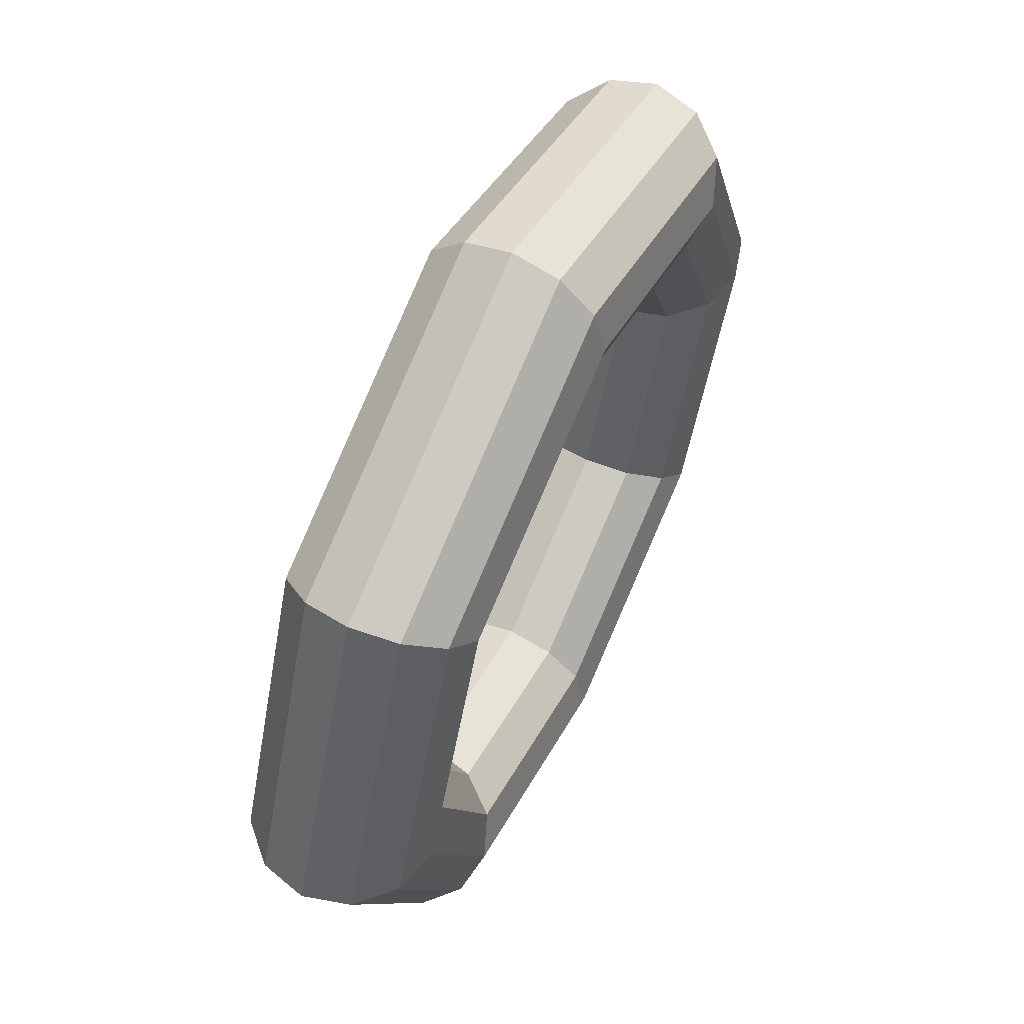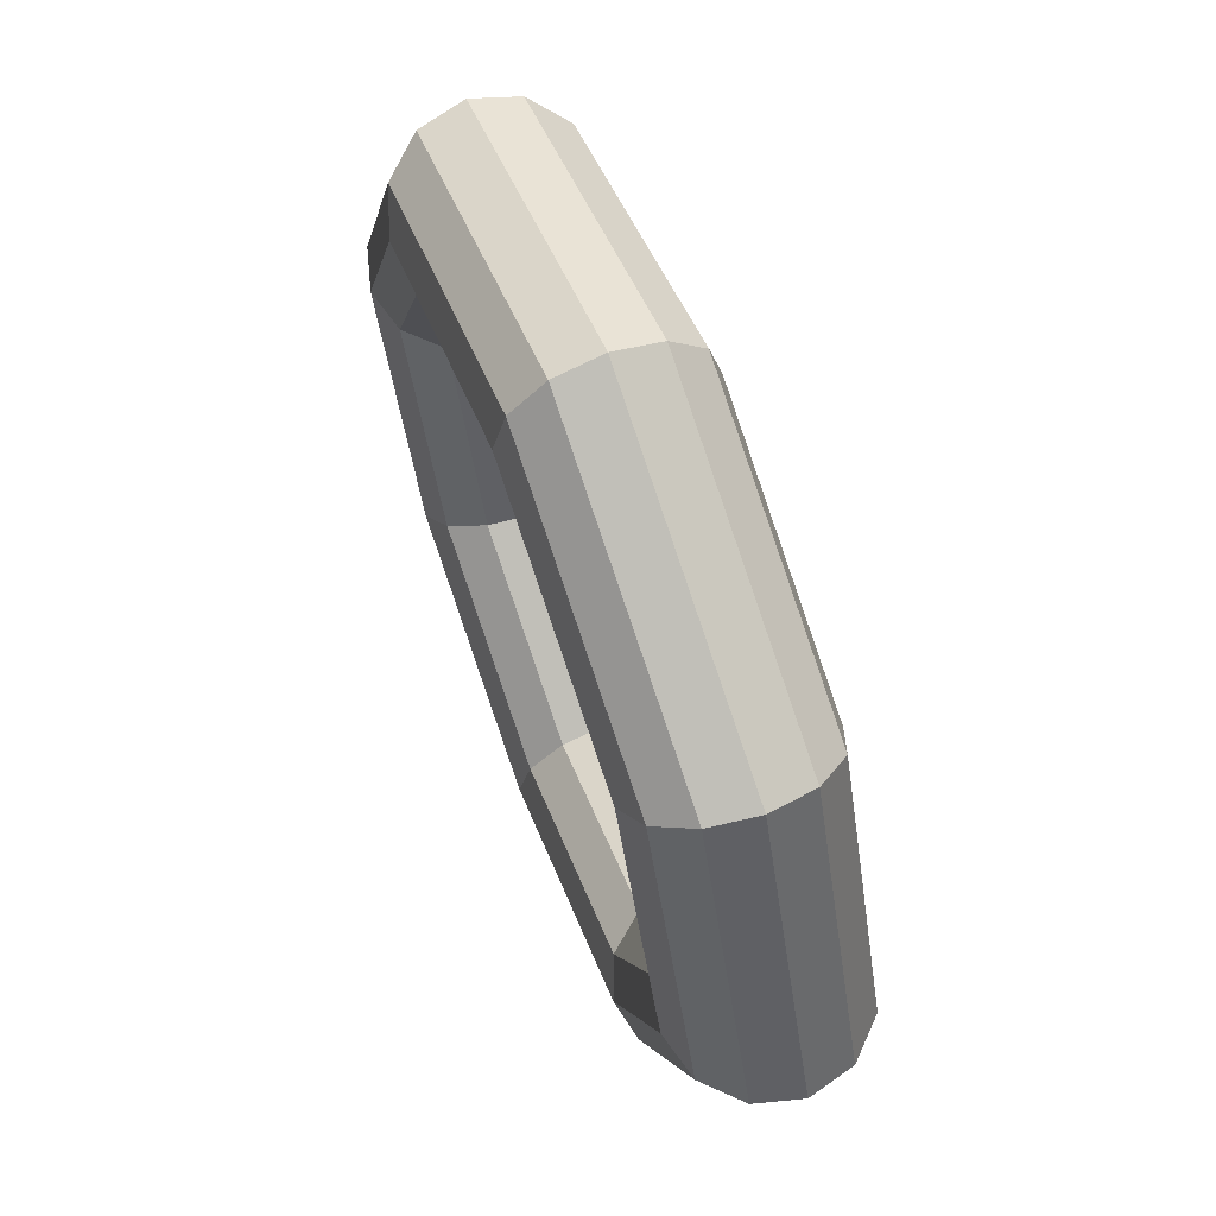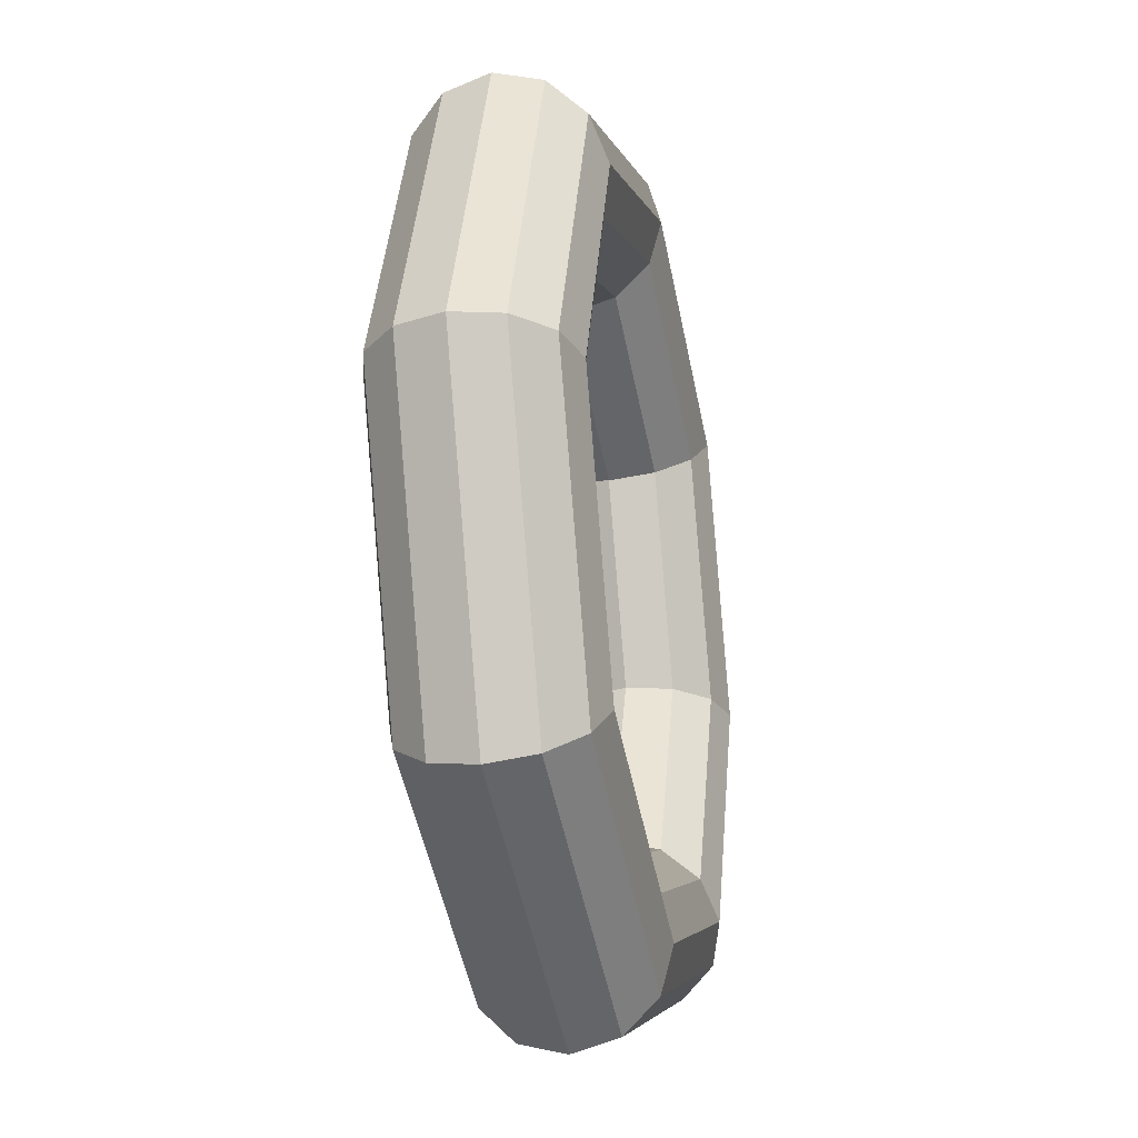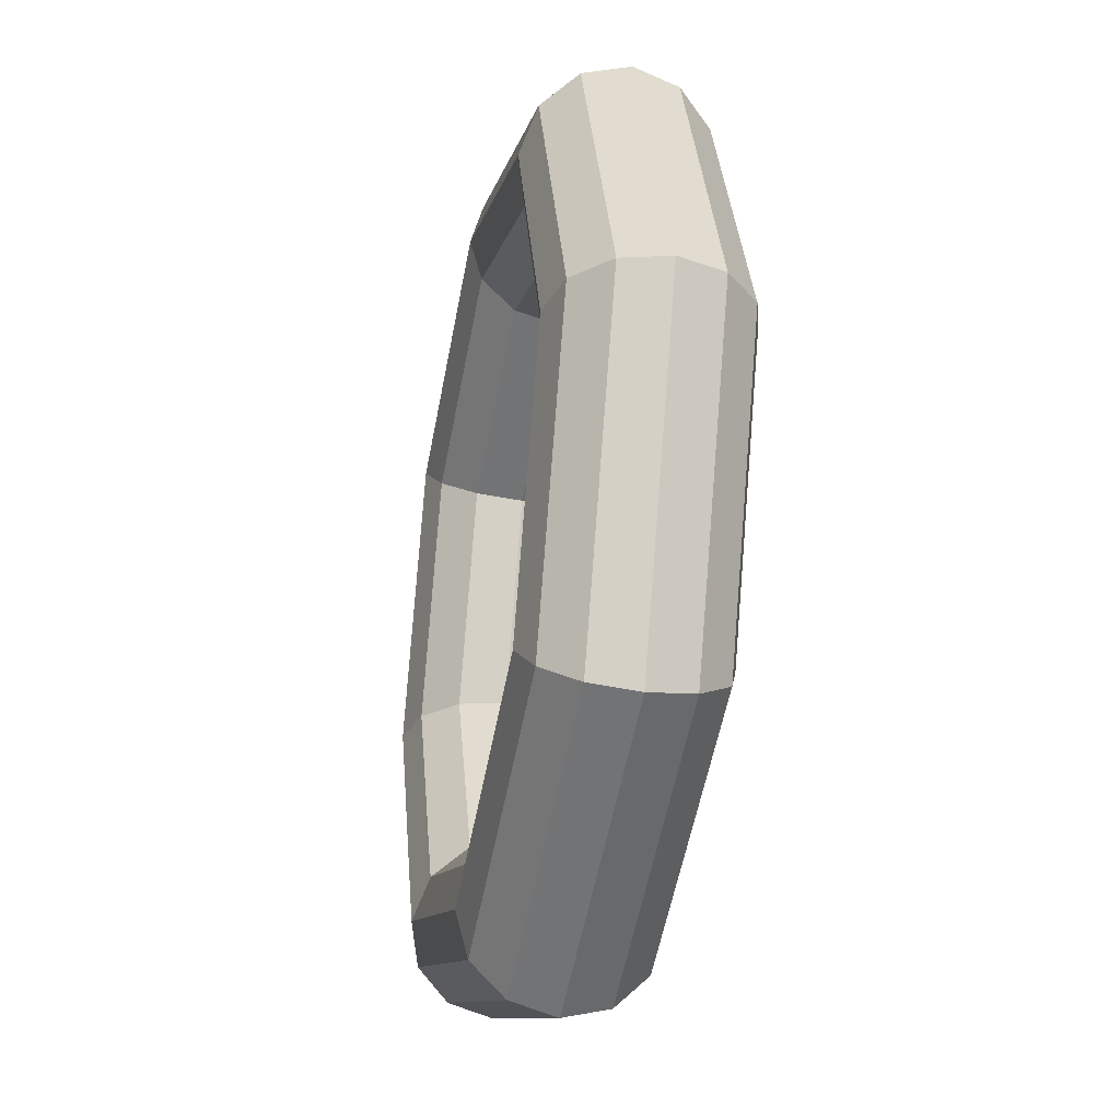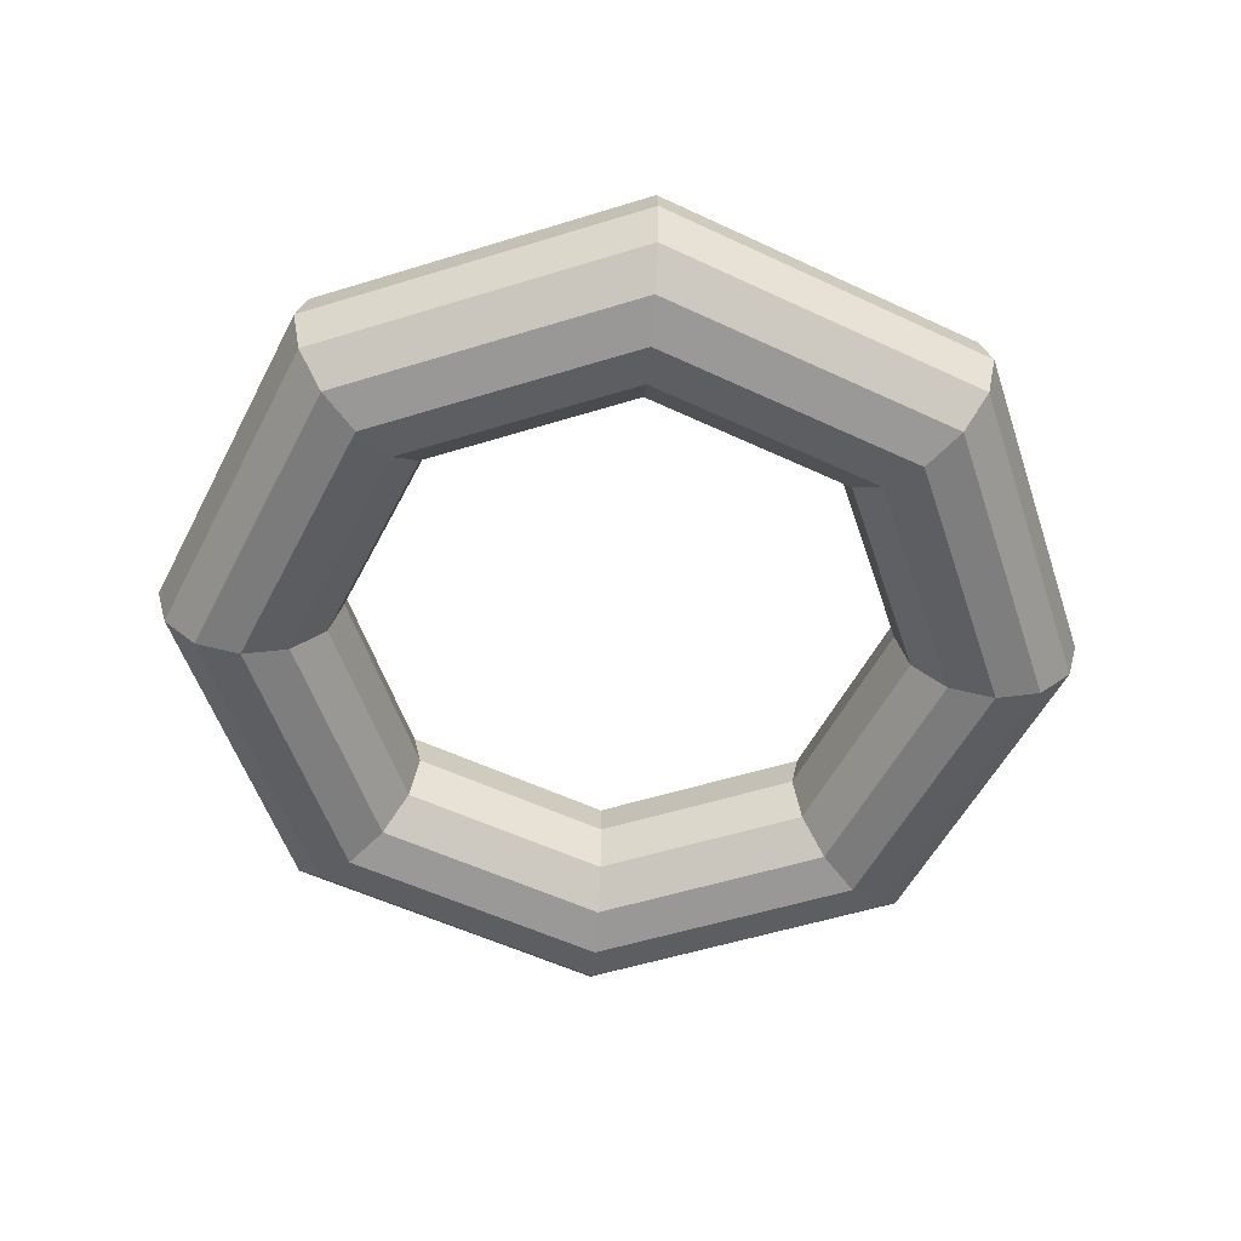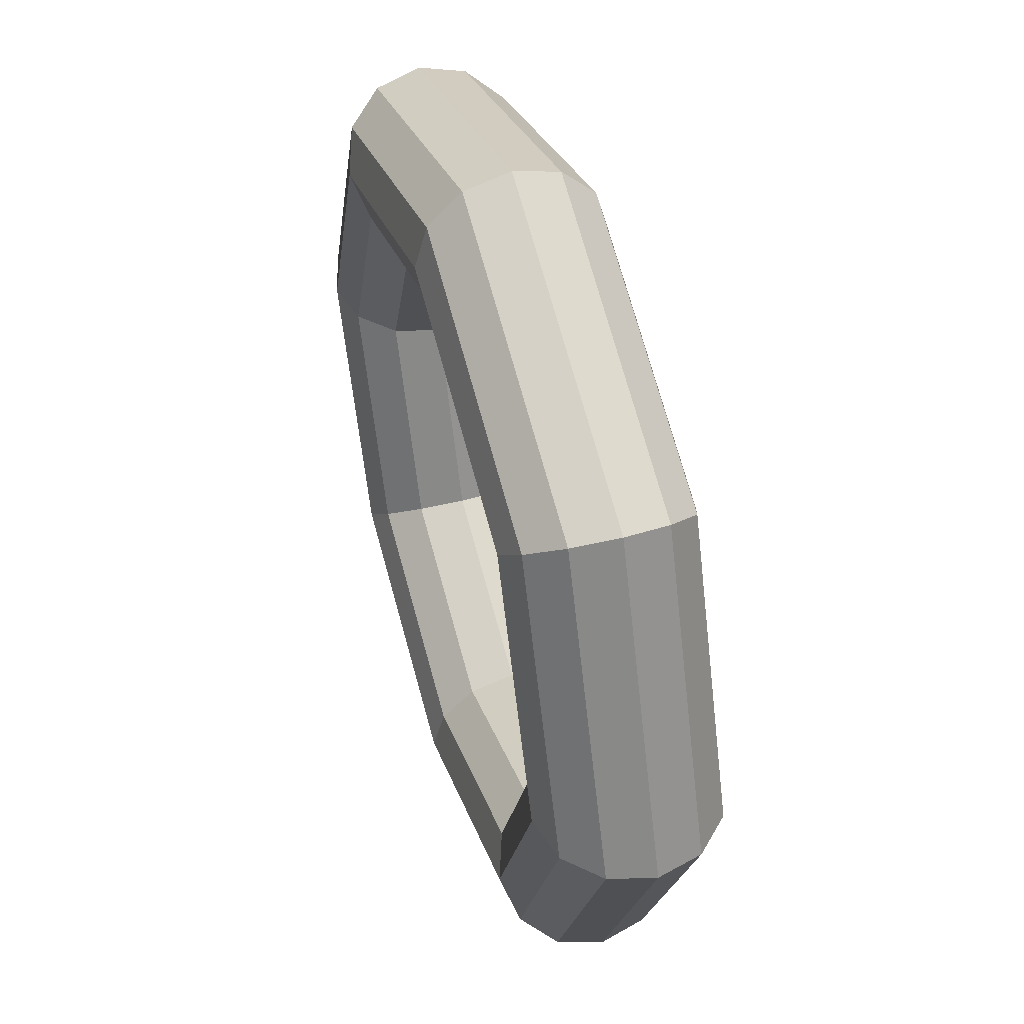
<metadata>
{"format":"obj","ext":"obj","renderer":"f3d","projection":"perspective","resolution":1024,"background":"white","views":[{"elev":60.9,"azim":115.6,"up":"+Z"},{"elev":66.4,"azim":69.5,"up":"+Z"},{"elev":-26.4,"azim":102.0,"up":"+Z"},{"elev":-32.6,"azim":-101.6,"up":"+Z"},{"elev":-54.0,"azim":40.8,"up":"+Y"},{"elev":49.0,"azim":73.2,"up":"+Z"}]}
</metadata>
<code>
o Torus
v 1.25 0 0
v 1.217 0.125 0
v 1.125 0.2165 0
v 1 0.25 0
v 0.875 0.2165 0
v 0.7835 0.125 0
v 0.75 0 0
v 0.7835 -0.125 0
v 0.875 -0.2165 0
v 1 -0.25 0
v 1.125 -0.2165 0
v 1.217 -0.125 0
v 0.8839 0 -0.8839
v 0.8602 0.125 -0.8602
v 0.7955 0.2165 -0.7955
v 0.7071 0.25 -0.7071
v 0.6187 0.2165 -0.6187
v 0.554 0.125 -0.554
v 0.5303 0 -0.5303
v 0.554 -0.125 -0.554
v 0.6187 -0.2165 -0.6187
v 0.7071 -0.25 -0.7071
v 0.7955 -0.2165 -0.7955
v 0.8602 -0.125 -0.8602
v 0 0 -1.25
v 0 0.125 -1.217
v 0 0.2165 -1.125
v 0 0.25 -1
v 0 0.2165 -0.875
v 0 0.125 -0.7835
v 0 0 -0.75
v 0 -0.125 -0.7835
v 0 -0.2165 -0.875
v 0 -0.25 -1
v 0 -0.2165 -1.125
v 0 -0.125 -1.217
v -0.8839 0 -0.8839
v -0.8602 0.125 -0.8602
v -0.7955 0.2165 -0.7955
v -0.7071 0.25 -0.7071
v -0.6187 0.2165 -0.6187
v -0.554 0.125 -0.554
v -0.5303 0 -0.5303
v -0.554 -0.125 -0.554
v -0.6187 -0.2165 -0.6187
v -0.7071 -0.25 -0.7071
v -0.7955 -0.2165 -0.7955
v -0.8602 -0.125 -0.8602
v -1.25 0 -0
v -1.217 0.125 -0
v -1.125 0.2165 -0
v -1 0.25 -0
v -0.875 0.2165 -0
v -0.7835 0.125 -0
v -0.75 0 -0
v -0.7835 -0.125 -0
v -0.875 -0.2165 -0
v -1 -0.25 -0
v -1.125 -0.2165 -0
v -1.217 -0.125 -0
v -0.8839 0 0.8839
v -0.8602 0.125 0.8602
v -0.7955 0.2165 0.7955
v -0.7071 0.25 0.7071
v -0.6187 0.2165 0.6187
v -0.554 0.125 0.554
v -0.5303 0 0.5303
v -0.554 -0.125 0.554
v -0.6187 -0.2165 0.6187
v -0.7071 -0.25 0.7071
v -0.7955 -0.2165 0.7955
v -0.8602 -0.125 0.8602
v 0 0 1.25
v 0 0.125 1.217
v 0 0.2165 1.125
v 0 0.25 1
v 0 0.2165 0.875
v 0 0.125 0.7835
v 0 0 0.75
v 0 -0.125 0.7835
v 0 -0.2165 0.875
v 0 -0.25 1
v 0 -0.2165 1.125
v 0 -0.125 1.217
v 0.8839 0 0.8839
v 0.8602 0.125 0.8602
v 0.7955 0.2165 0.7955
v 0.7071 0.25 0.7071
v 0.6187 0.2165 0.6187
v 0.554 0.125 0.554
v 0.5303 0 0.5303
v 0.554 -0.125 0.554
v 0.6187 -0.2165 0.6187
v 0.7071 -0.25 0.7071
v 0.7955 -0.2165 0.7955
v 0.8602 -0.125 0.8602
f 1 13 14 2
f 2 14 15 3
f 3 15 16 4
f 4 16 17 5
f 5 17 18 6
f 6 18 19 7
f 7 19 20 8
f 8 20 21 9
f 9 21 22 10
f 10 22 23 11
f 11 23 24 12
f 12 24 13 1
f 13 25 26 14
f 14 26 27 15
f 15 27 28 16
f 16 28 29 17
f 17 29 30 18
f 18 30 31 19
f 19 31 32 20
f 20 32 33 21
f 21 33 34 22
f 22 34 35 23
f 23 35 36 24
f 24 36 25 13
f 25 37 38 26
f 26 38 39 27
f 27 39 40 28
f 28 40 41 29
f 29 41 42 30
f 30 42 43 31
f 31 43 44 32
f 32 44 45 33
f 33 45 46 34
f 34 46 47 35
f 35 47 48 36
f 36 48 37 25
f 37 49 50 38
f 38 50 51 39
f 39 51 52 40
f 40 52 53 41
f 41 53 54 42
f 42 54 55 43
f 43 55 56 44
f 44 56 57 45
f 45 57 58 46
f 46 58 59 47
f 47 59 60 48
f 48 60 49 37
f 49 61 62 50
f 50 62 63 51
f 51 63 64 52
f 52 64 65 53
f 53 65 66 54
f 54 66 67 55
f 55 67 68 56
f 56 68 69 57
f 57 69 70 58
f 58 70 71 59
f 59 71 72 60
f 60 72 61 49
f 61 73 74 62
f 62 74 75 63
f 63 75 76 64
f 64 76 77 65
f 65 77 78 66
f 66 78 79 67
f 67 79 80 68
f 68 80 81 69
f 69 81 82 70
f 70 82 83 71
f 71 83 84 72
f 72 84 73 61
f 73 85 86 74
f 74 86 87 75
f 75 87 88 76
f 76 88 89 77
f 77 89 90 78
f 78 90 91 79
f 79 91 92 80
f 80 92 93 81
f 81 93 94 82
f 82 94 95 83
f 83 95 96 84
f 84 96 85 73
f 85 1 2 86
f 86 2 3 87
f 87 3 4 88
f 88 4 5 89
f 89 5 6 90
f 90 6 7 91
f 91 7 8 92
f 92 8 9 93
f 93 9 10 94
f 94 10 11 95
f 95 11 12 96
f 96 12 1 85

</code>
